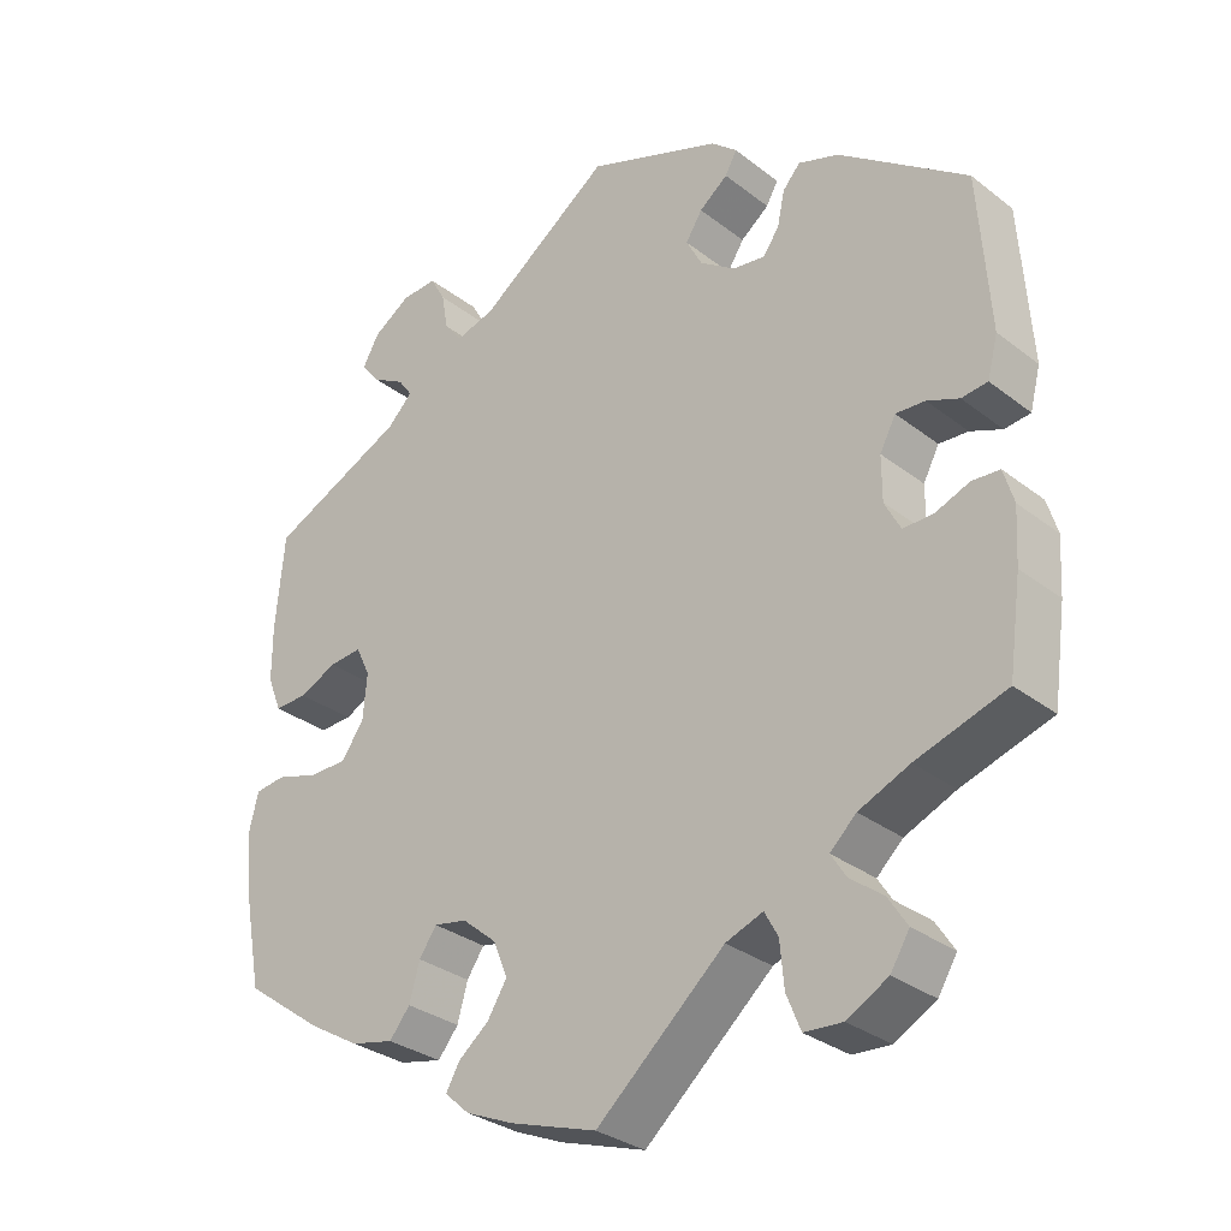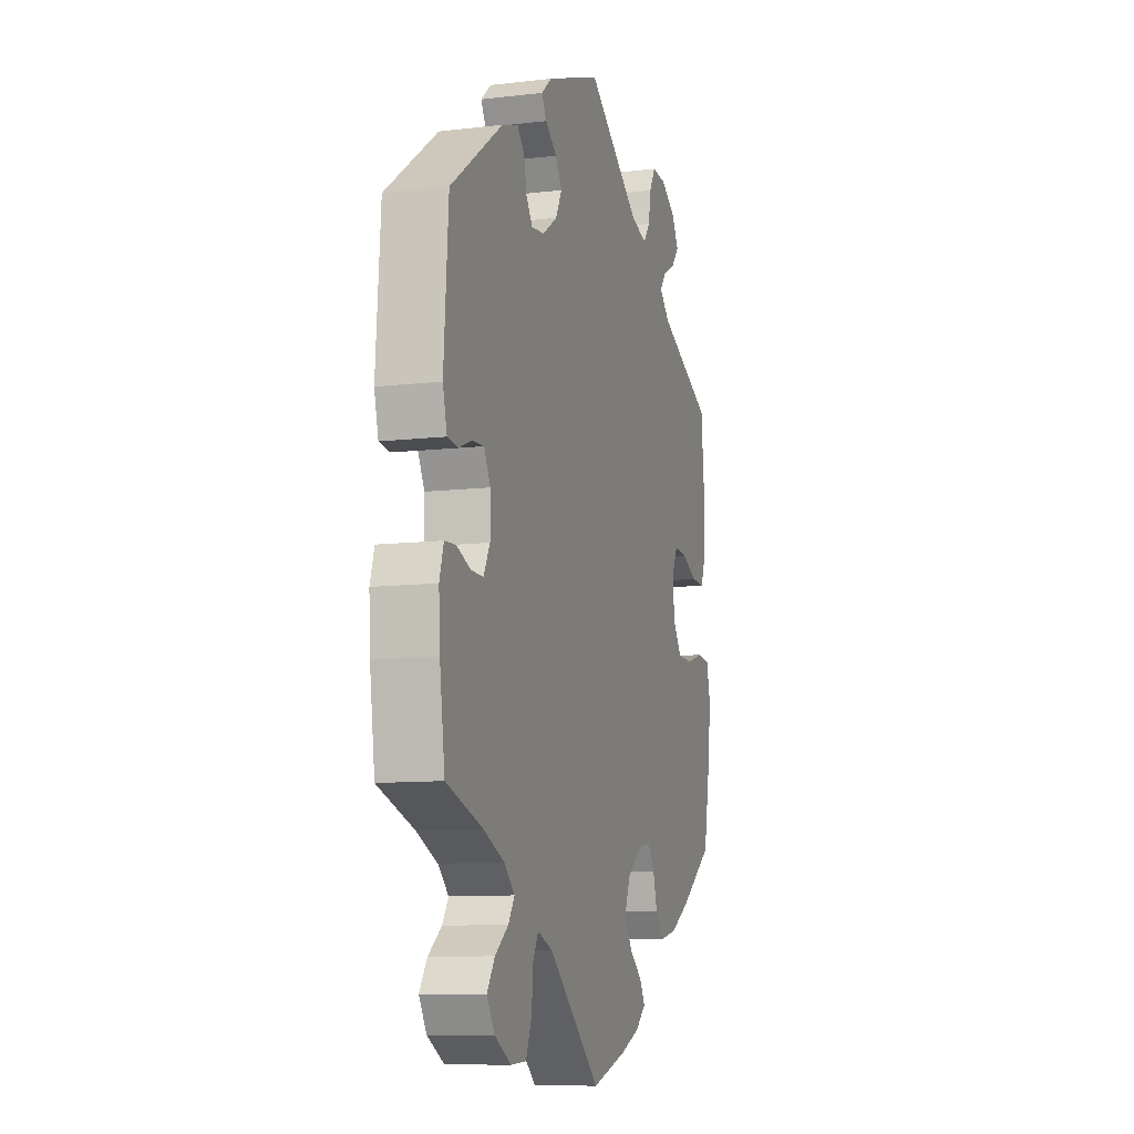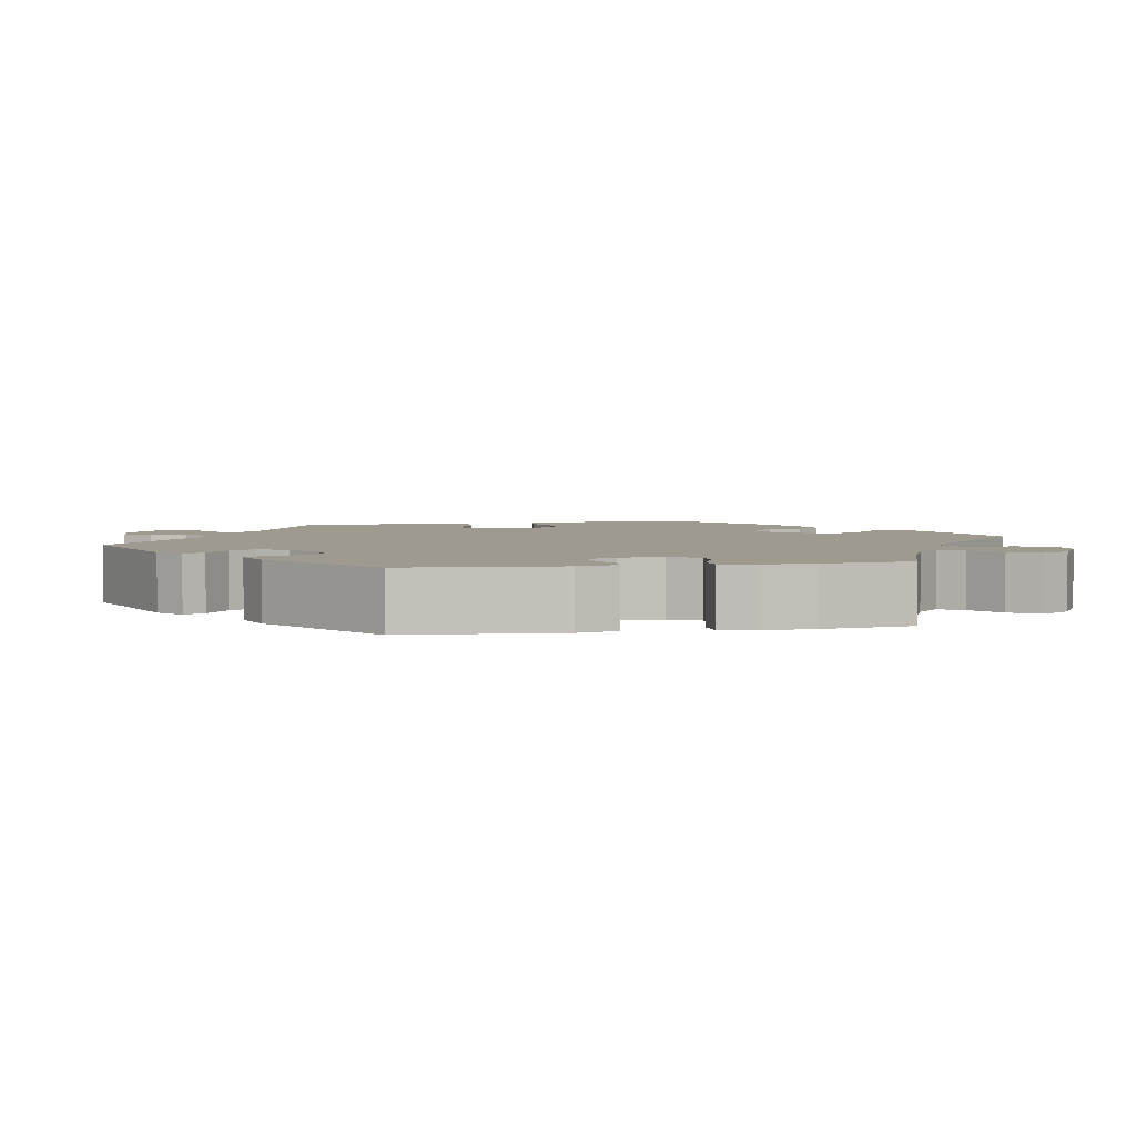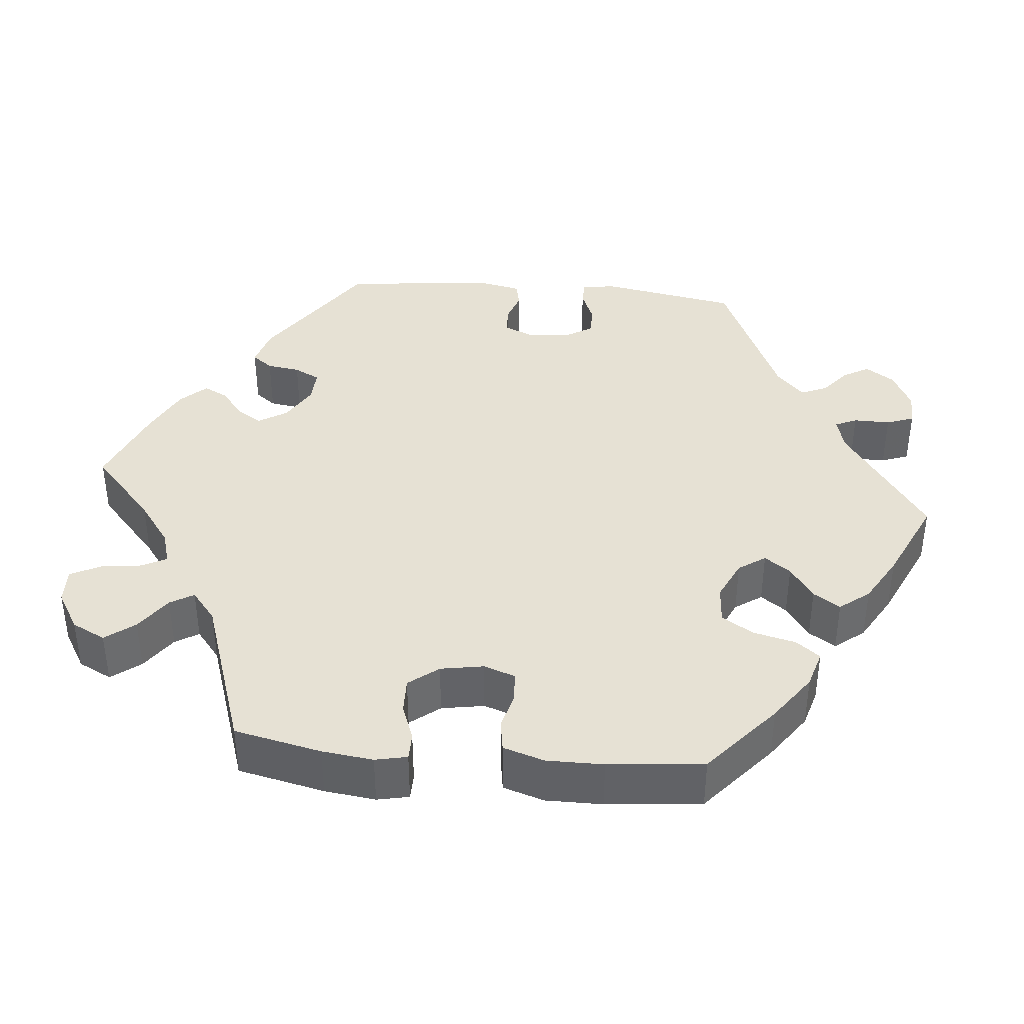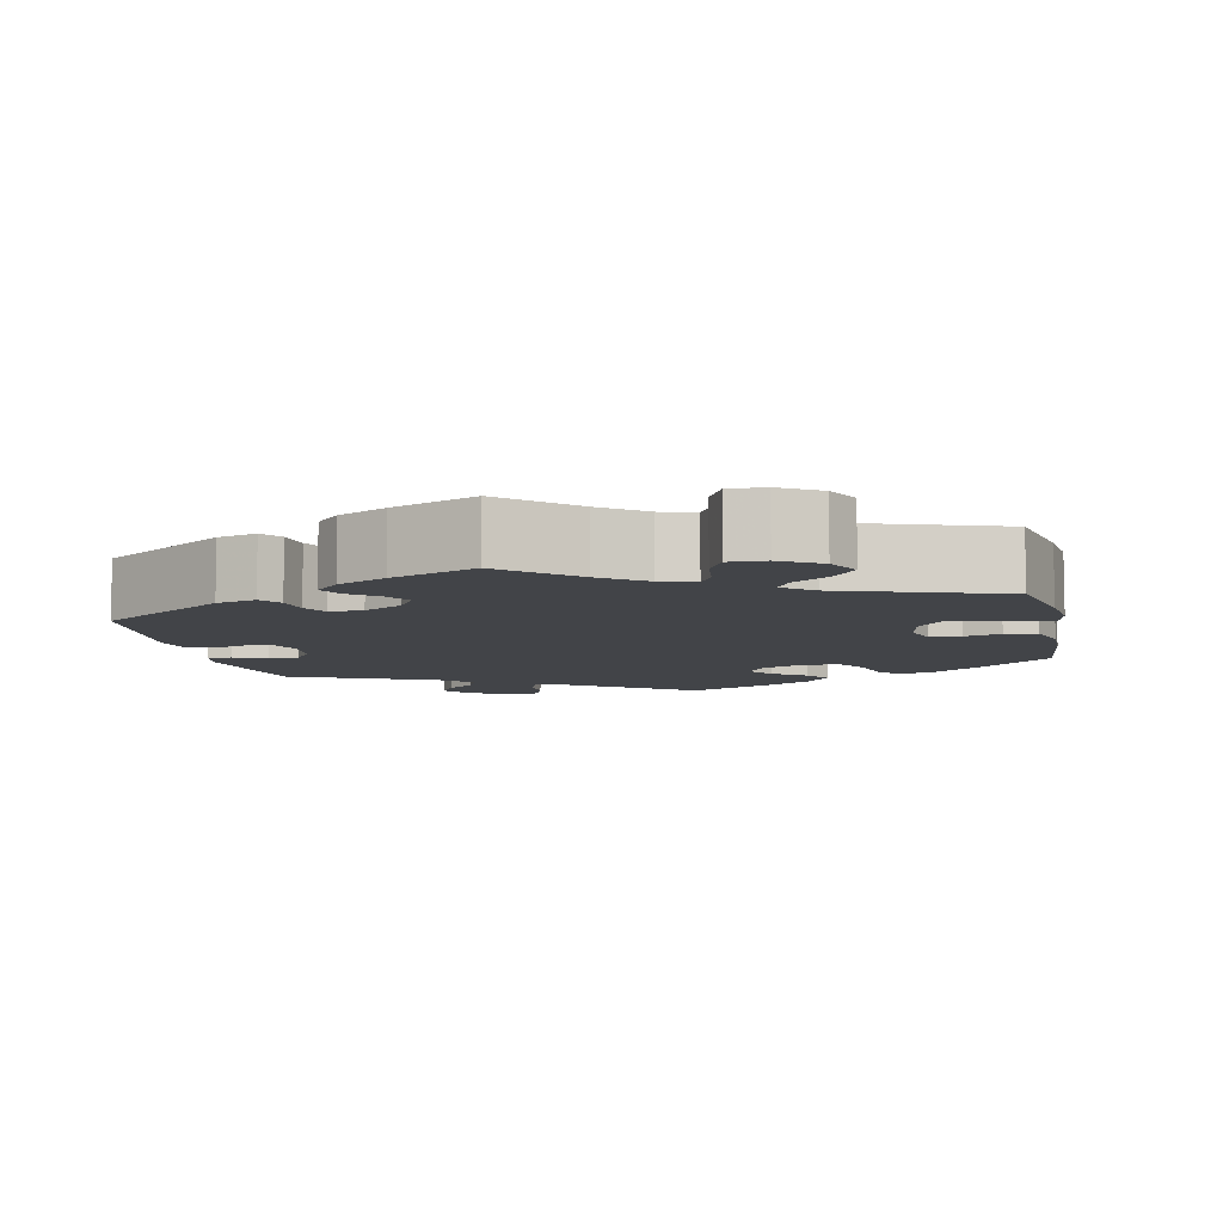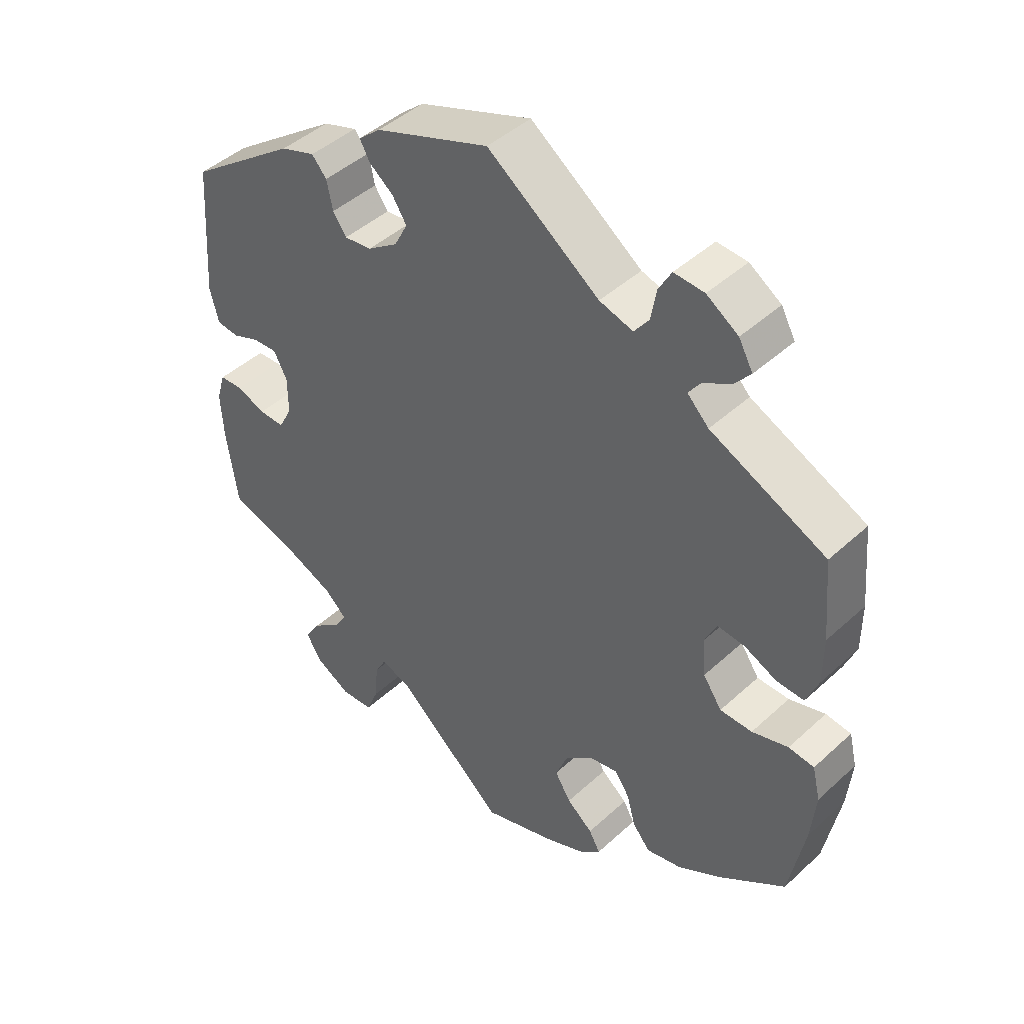
<metadata>
{"format":"obj","ext":"obj","renderer":"f3d","projection":"perspective","resolution":1024,"background":"white","views":[{"elev":-30.7,"azim":42.1,"up":"+Z"},{"elev":-9.9,"azim":107.0,"up":"+Z"},{"elev":3.6,"azim":79.3,"up":"+Y"},{"elev":39.3,"azim":-144.5,"up":"+Y"},{"elev":-7.7,"azim":132.1,"up":"+Y"},{"elev":44.6,"azim":-136.7,"up":"+Z"}]}
</metadata>
<code>
v 0.169 0.07 0.516
v 0.202 0.07 0.488
v 0.187 0.07 0.461
v 0.151 0.07 0.433
v 0.13 0.07 0.4
v 0.15 0.07 0.362
v 0.195 0.07 0.331
v 0.236 0.07 0.326
v 0.256 0.07 0.355
v 0.265 0.07 0.398
v 0.287 0.07 0.423
v 0.338 0.07 0.406
v 0.5 0.07 0.289
v 0.514 0.07 0.091
v 0.501 0.07 0.04
v 0.468 0.07 0.036
v 0.428 0.07 0.052
v 0.391 0.07 0.054
v 0.371 0.07 0.016
v 0.371 0.07 -0.04
v 0.391 0.07 -0.078
v 0.429 0.07 -0.077
v 0.472 0.07 -0.06
v 0.507 0.07 -0.062
v 0.52 0.07 -0.105
v 0.516 0.07 -0.174
v 0.5 0.07 -0.289
v 0.386 0.07 -0.326
v 0.322 0.07 -0.354
v 0.289 0.07 -0.385
v 0.308 0.07 -0.415
v 0.35 0.07 -0.447
v 0.374 0.07 -0.484
v 0.35 0.07 -0.523
v 0.298 0.07 -0.552
v 0.25 0.07 -0.549
v 0.232 0.07 -0.505
v 0.227 0.07 -0.449
v 0.21 0.07 -0.418
v 0.163 0.07 -0.436
v 0.001 0.07 -0.578
v -0.108 0.07 -0.543
v -0.169 0.07 -0.517
v -0.2 0.07 -0.489
v -0.183 0.07 -0.459
v -0.144 0.07 -0.427
v -0.12 0.07 -0.388
v -0.138 0.07 -0.343
v -0.181 0.07 -0.307
v -0.223 0.07 -0.299
v -0.245 0.07 -0.331
v -0.258 0.07 -0.378
v -0.284 0.07 -0.41
v -0.338 0.07 -0.398
v -0.401 0.07 -0.361
v -0.501 0.07 -0.289
v -0.524 0.07 -0.166
v -0.531 0.07 -0.092
v -0.519 0.07 -0.043
v -0.481 0.07 -0.038
v -0.427 0.07 -0.054
v -0.379 0.07 -0.053
v -0.351 0.07 -0.012
v -0.346 0.07 0.045
v -0.364 0.07 0.083
v -0.405 0.07 0.079
v -0.453 0.07 0.057
v -0.494 0.07 0.055
v -0.512 0.07 0.1
v -0.512 0.07 0.17
v -0.501 0.07 0.289
v -0.329 0.07 0.37
v -0.297 0.07 0.402
v -0.315 0.07 0.427
v -0.356 0.07 0.45
v -0.38 0.07 0.479
v -0.359 0.07 0.517
v -0.312 0.07 0.548
v -0.267 0.07 0.551
v -0.248 0.07 0.517
v -0.24 0.07 0.471
v -0.218 0.07 0.442
v -0.168 0.07 0.457
v -0.001 0.07 0.578
v 0.169 0 0.516
v 0.202 0 0.488
v 0.187 0 0.461
v 0.151 0 0.433
v 0.13 0 0.4
v 0.15 0 0.362
v 0.195 0 0.331
v 0.236 0 0.326
v 0.256 0 0.355
v 0.265 0 0.398
v 0.287 0 0.423
v 0.338 0 0.406
v 0.5 0 0.289
v 0.514 0 0.091
v 0.501 0 0.04
v 0.468 0 0.036
v 0.428 0 0.052
v 0.391 0 0.054
v 0.371 0 0.016
v 0.371 0 -0.04
v 0.391 0 -0.078
v 0.429 0 -0.077
v 0.472 0 -0.06
v 0.507 0 -0.062
v 0.52 0 -0.105
v 0.516 0 -0.174
v 0.5 0 -0.289
v 0.386 0 -0.326
v 0.322 0 -0.354
v 0.289 0 -0.385
v 0.308 0 -0.415
v 0.35 0 -0.447
v 0.374 0 -0.484
v 0.35 0 -0.523
v 0.298 0 -0.552
v 0.25 0 -0.549
v 0.232 0 -0.505
v 0.227 0 -0.449
v 0.21 0 -0.418
v 0.163 0 -0.436
v 0.001 0 -0.578
v -0.108 0 -0.543
v -0.169 0 -0.517
v -0.2 0 -0.489
v -0.183 0 -0.459
v -0.144 0 -0.427
v -0.12 0 -0.388
v -0.138 0 -0.343
v -0.181 0 -0.307
v -0.223 0 -0.299
v -0.245 0 -0.331
v -0.258 0 -0.378
v -0.284 0 -0.41
v -0.338 0 -0.398
v -0.401 0 -0.361
v -0.501 0 -0.289
v -0.524 0 -0.166
v -0.531 0 -0.092
v -0.519 0 -0.043
v -0.481 0 -0.038
v -0.427 0 -0.054
v -0.379 0 -0.053
v -0.351 0 -0.012
v -0.346 0 0.045
v -0.364 0 0.083
v -0.405 0 0.079
v -0.453 0 0.057
v -0.494 0 0.055
v -0.512 0 0.1
v -0.512 0 0.17
v -0.501 0 0.289
v -0.329 0 0.37
v -0.297 0 0.402
v -0.315 0 0.427
v -0.356 0 0.45
v -0.38 0 0.479
v -0.359 0 0.517
v -0.312 0 0.548
v -0.267 0 0.551
v -0.248 0 0.517
v -0.24 0 0.471
v -0.218 0 0.442
v -0.168 0 0.457
v -0.001 0 0.578
f 83 84 1 2
f 82 83 2 3
f 78 79 80 81
f 78 81 82
f 77 78 82
f 74 75 76 77
f 73 74 77 82
f 72 73 82 3
f 66 67 68 69
f 65 66 69 70
f 58 59 60 61
f 58 61 62
f 57 58 62
f 56 57 62
f 55 56 62 63
f 51 52 53 54
f 50 51 54 55
f 43 44 45 46
f 43 46 47
f 40 41 42 43
f 39 40 43 47
f 35 36 37 38
f 35 38 39
f 34 35 39
f 31 32 33 34
f 30 31 34 39
f 29 30 39 47
f 25 26 27 28
f 22 23 24 25
f 21 22 25 28
f 20 21 28 29
f 14 15 16 17
f 14 17 18
f 13 14 18
f 12 13 18 19
f 9 10 11 12
f 8 9 12 19
f 71 72 3 4
f 65 70 71 4
f 64 65 4 5
f 63 64 5 6
f 50 55 63 6
f 49 50 6 7
f 48 49 7 8
f 20 29 47 48
f 8 19 20 48
f 86 85 168 167
f 87 86 167 166
f 165 164 163 162
f 166 165 162
f 166 162 161
f 161 160 159 158
f 166 161 158 157
f 87 166 157 156
f 153 152 151 150
f 154 153 150 149
f 145 144 143 142
f 146 145 142
f 146 142 141
f 146 141 140
f 147 146 140 139
f 138 137 136 135
f 139 138 135 134
f 130 129 128 127
f 131 130 127
f 127 126 125 124
f 131 127 124 123
f 122 121 120 119
f 123 122 119
f 123 119 118
f 118 117 116 115
f 123 118 115 114
f 131 123 114 113
f 112 111 110 109
f 109 108 107 106
f 112 109 106 105
f 113 112 105 104
f 101 100 99 98
f 102 101 98
f 102 98 97
f 103 102 97 96
f 96 95 94 93
f 103 96 93 92
f 88 87 156 155
f 88 155 154 149
f 89 88 149 148
f 90 89 148 147
f 90 147 139 134
f 91 90 134 133
f 92 91 133 132
f 132 131 113 104
f 132 104 103 92
f 1 85 86 2
f 2 86 87 3
f 3 87 88 4
f 4 88 89 5
f 5 89 90 6
f 6 90 91 7
f 7 91 92 8
f 8 92 93 9
f 9 93 94 10
f 10 94 95 11
f 11 95 96 12
f 12 96 97 13
f 13 97 98 14
f 14 98 99 15
f 15 99 100 16
f 16 100 101 17
f 17 101 102 18
f 18 102 103 19
f 19 103 104 20
f 20 104 105 21
f 21 105 106 22
f 22 106 107 23
f 23 107 108 24
f 24 108 109 25
f 25 109 110 26
f 26 110 111 27
f 27 111 112 28
f 28 112 113 29
f 29 113 114 30
f 30 114 115 31
f 31 115 116 32
f 32 116 117 33
f 33 117 118 34
f 34 118 119 35
f 35 119 120 36
f 36 120 121 37
f 37 121 122 38
f 38 122 123 39
f 39 123 124 40
f 40 124 125 41
f 41 125 126 42
f 42 126 127 43
f 43 127 128 44
f 44 128 129 45
f 45 129 130 46
f 46 130 131 47
f 47 131 132 48
f 48 132 133 49
f 49 133 134 50
f 50 134 135 51
f 51 135 136 52
f 52 136 137 53
f 53 137 138 54
f 54 138 139 55
f 55 139 140 56
f 56 140 141 57
f 57 141 142 58
f 58 142 143 59
f 59 143 144 60
f 60 144 145 61
f 61 145 146 62
f 62 146 147 63
f 63 147 148 64
f 64 148 149 65
f 65 149 150 66
f 66 150 151 67
f 67 151 152 68
f 68 152 153 69
f 69 153 154 70
f 70 154 155 71
f 71 155 156 72
f 72 156 157 73
f 73 157 158 74
f 74 158 159 75
f 75 159 160 76
f 76 160 161 77
f 77 161 162 78
f 78 162 163 79
f 79 163 164 80
f 80 164 165 81
f 81 165 166 82
f 82 166 167 83
f 83 167 168 84
f 84 168 85 1

</code>
